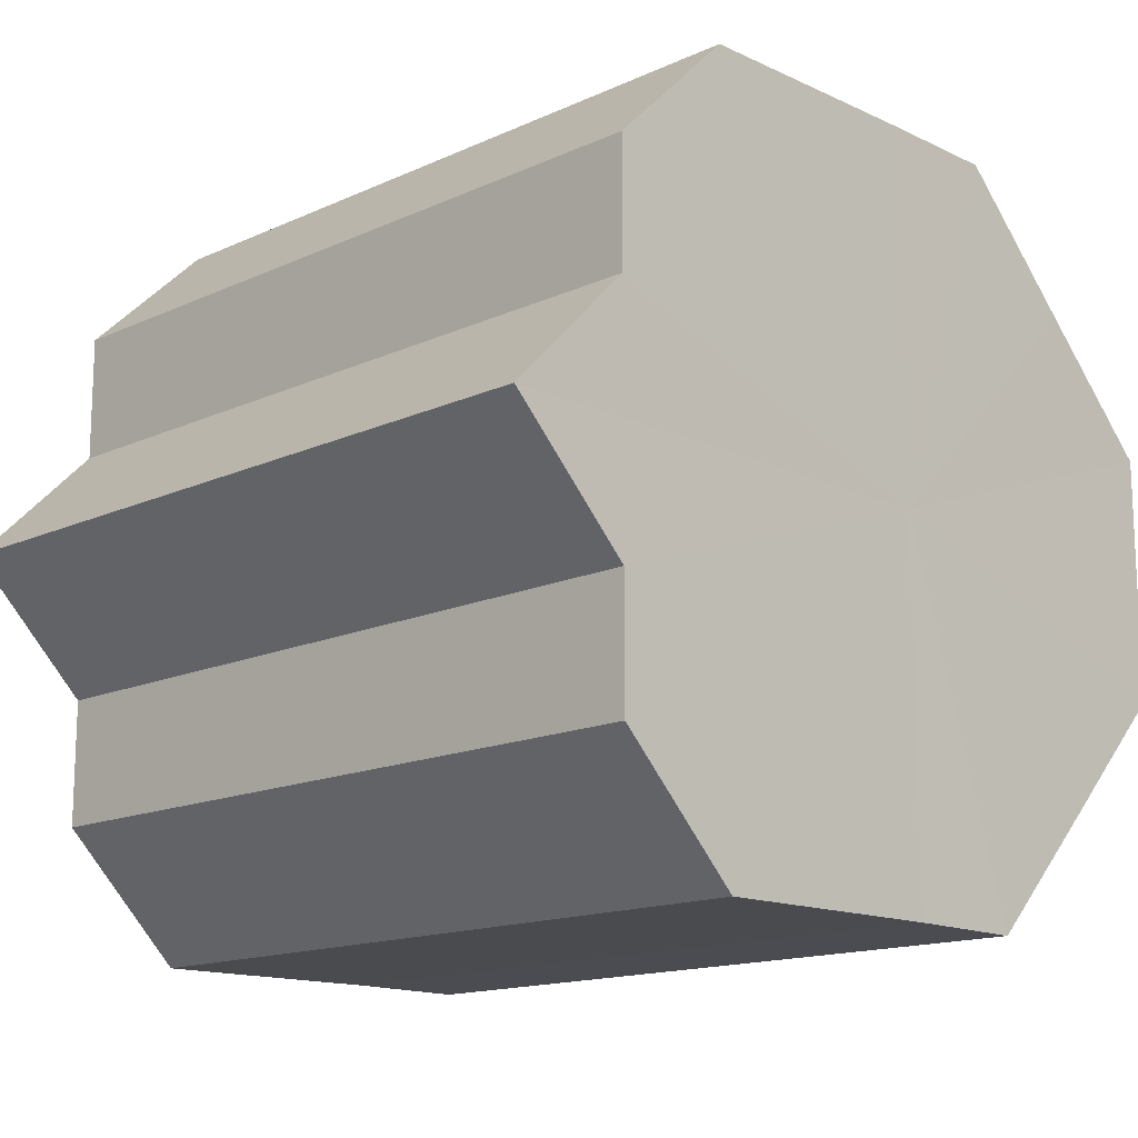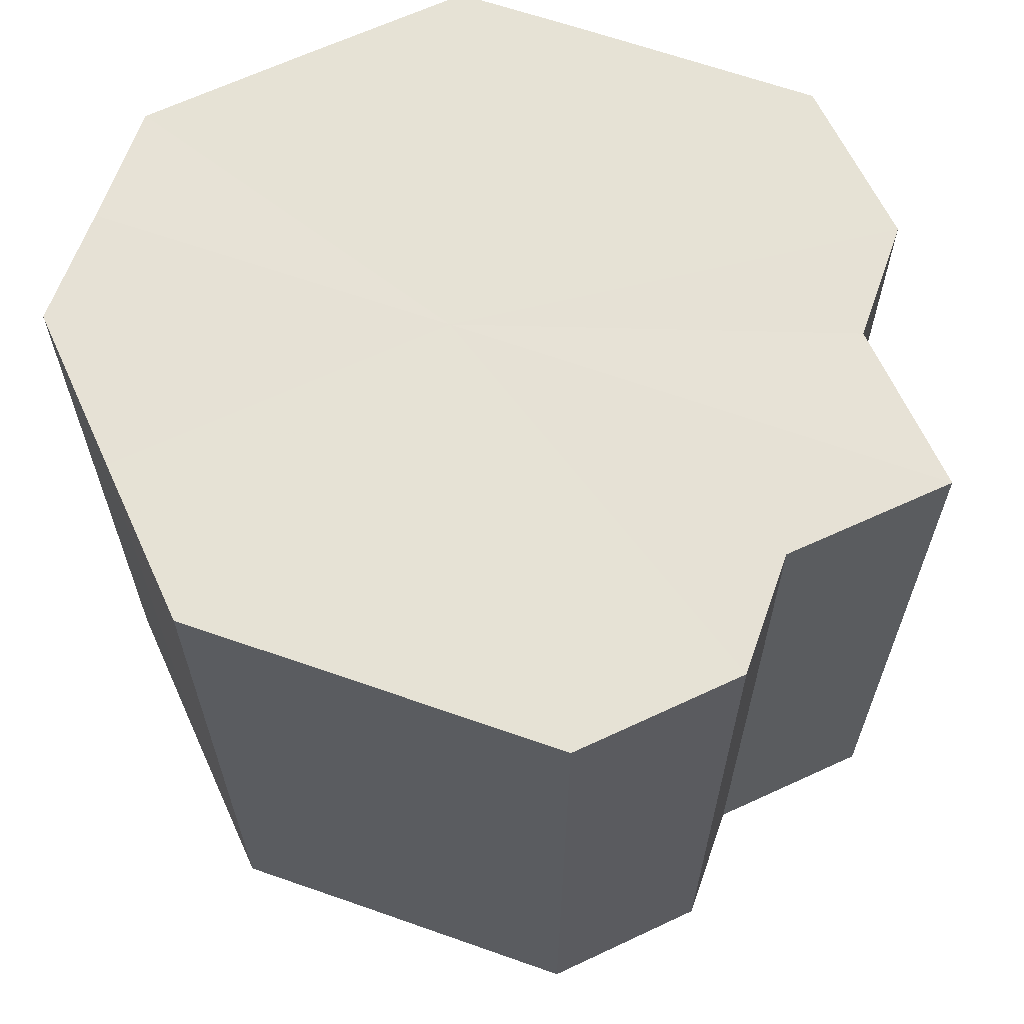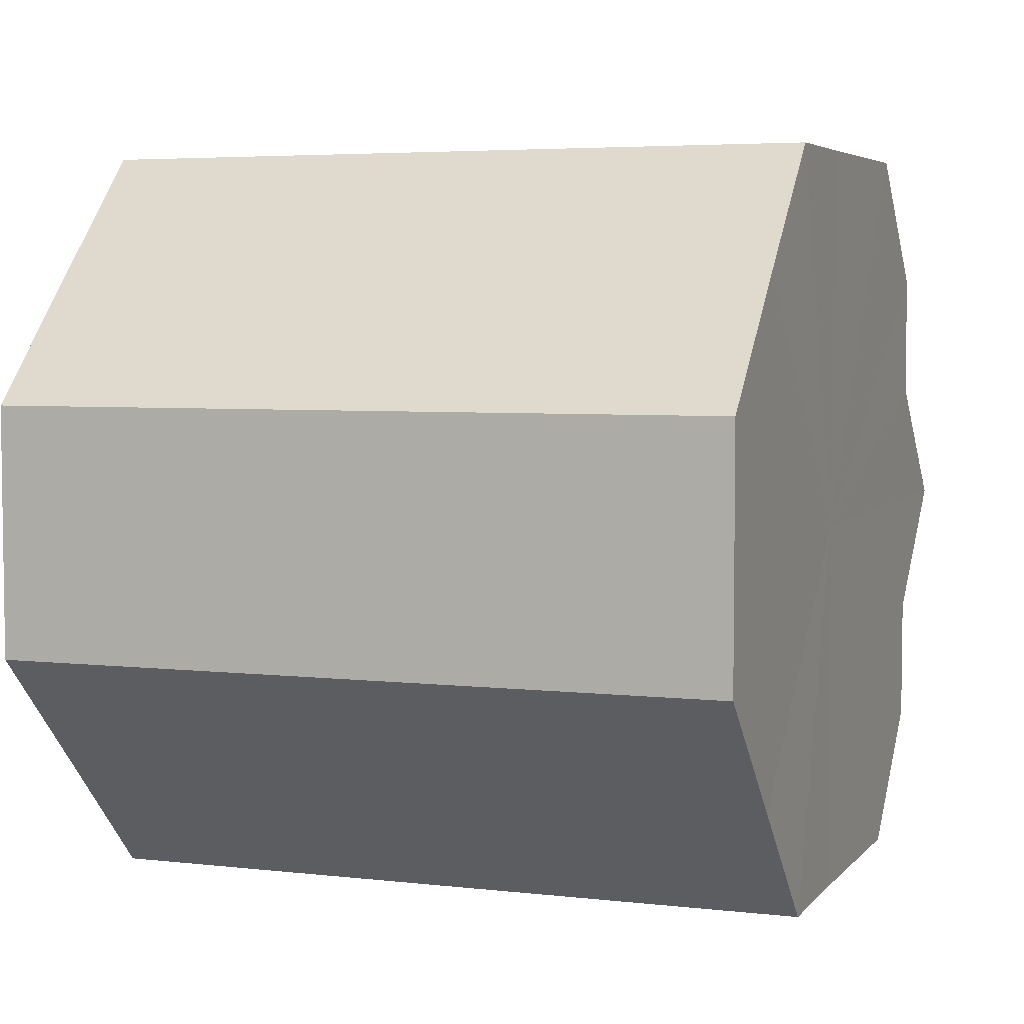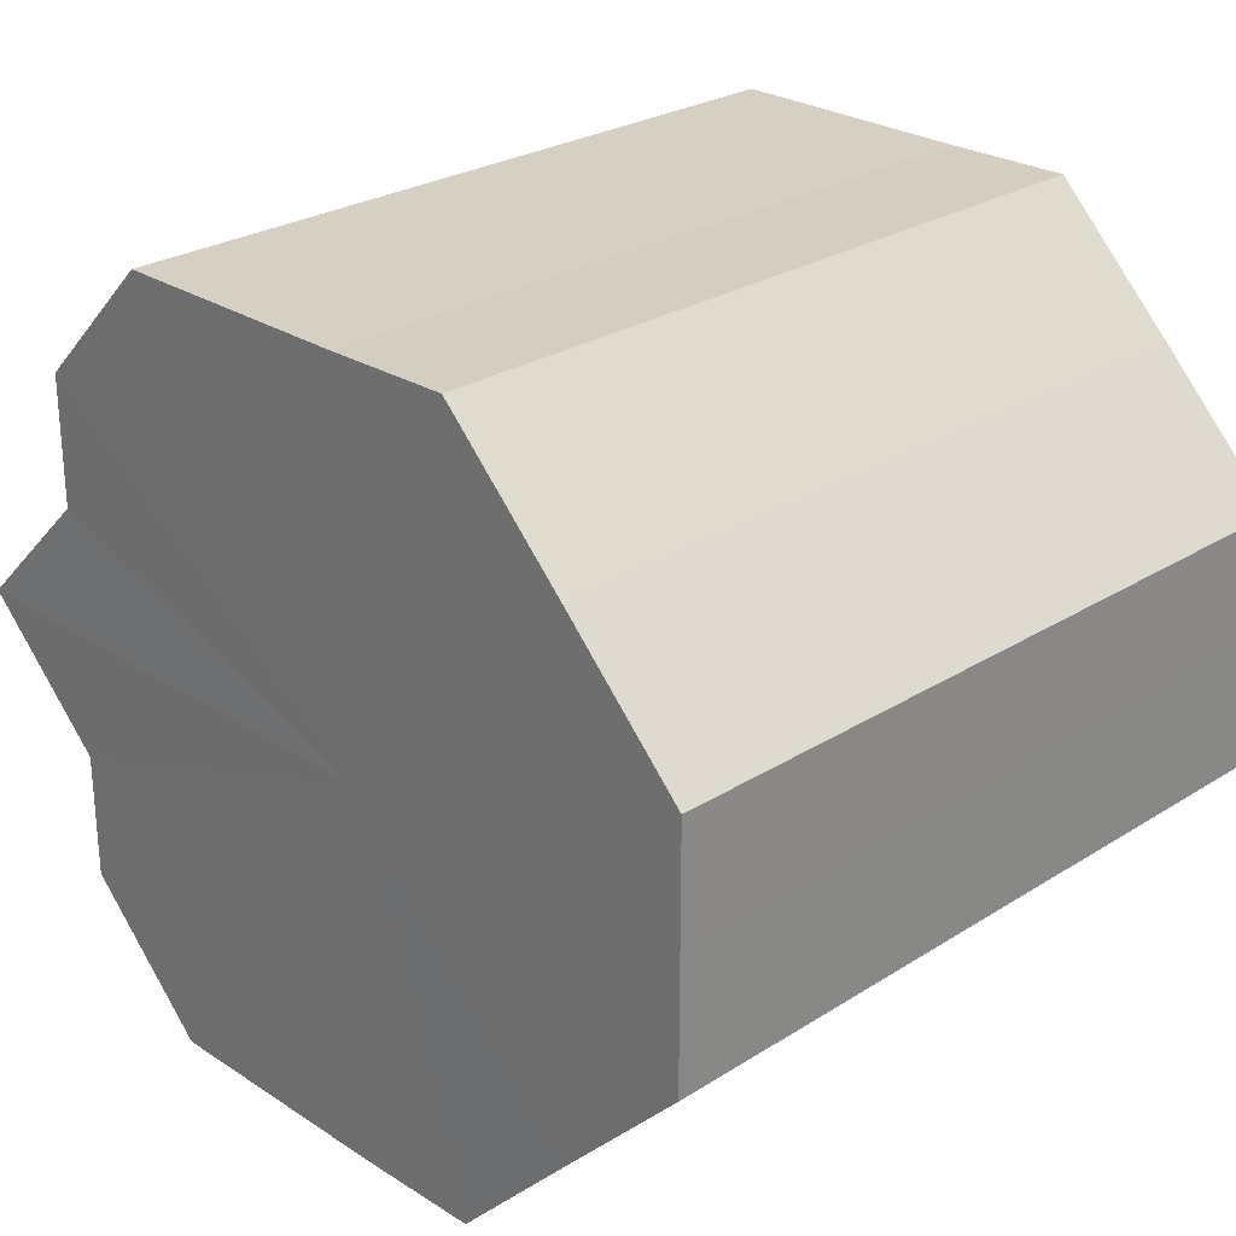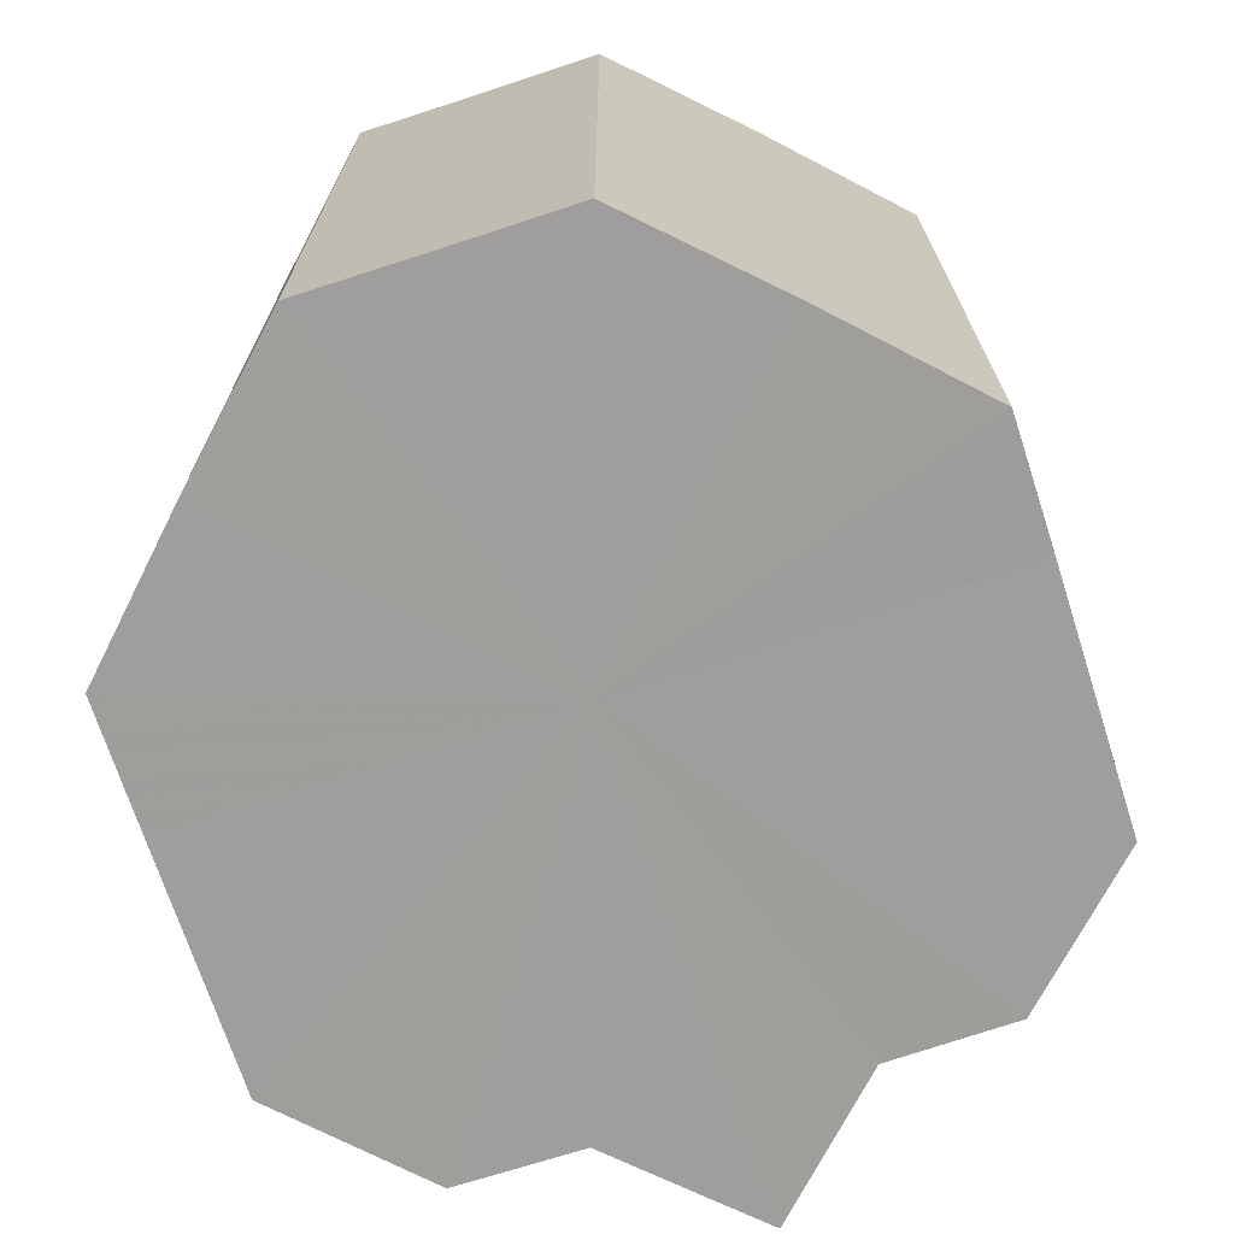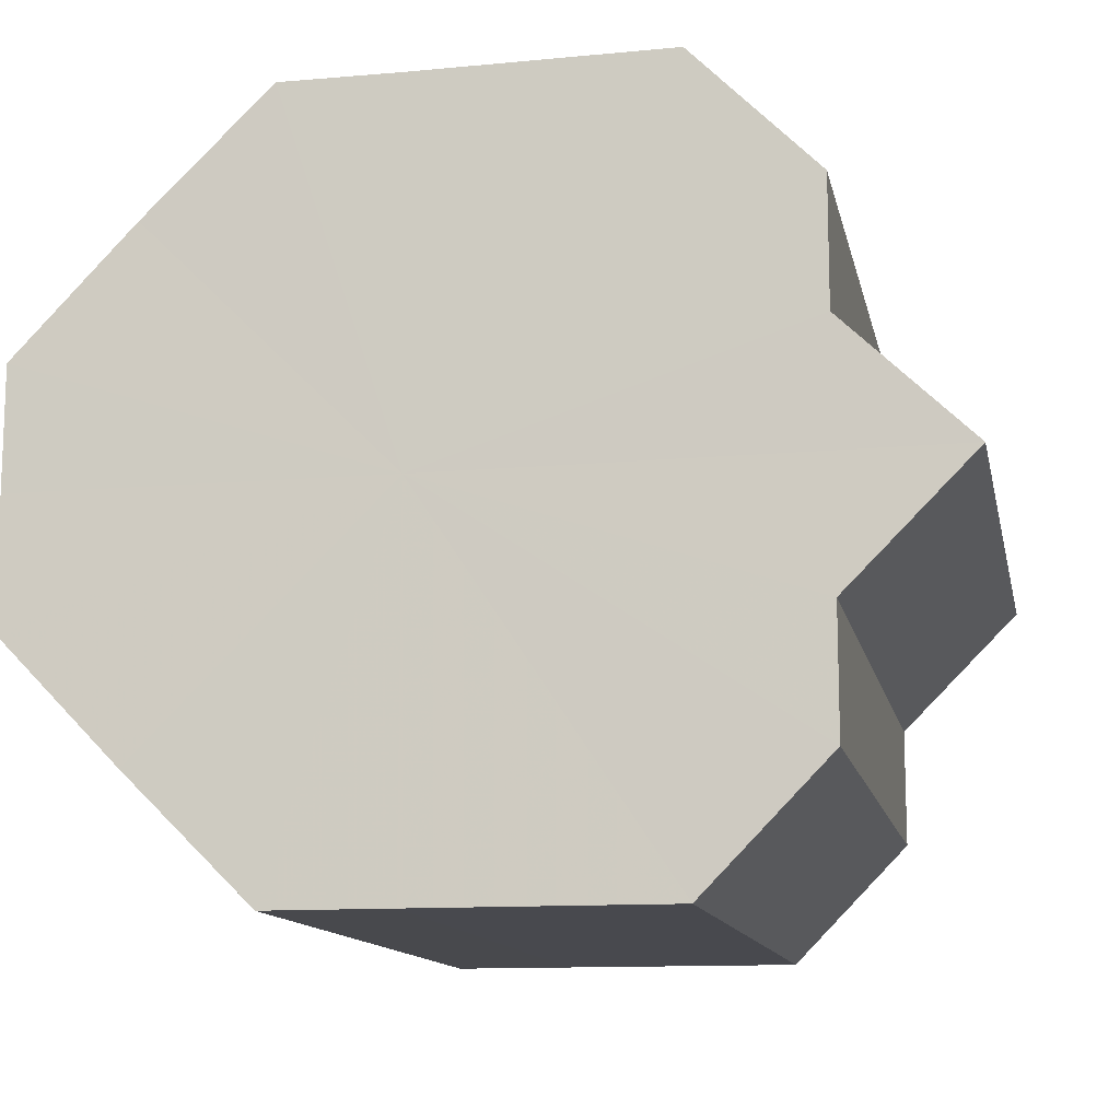
<metadata>
{"format":"obj","ext":"obj","renderer":"f3d","projection":"perspective","resolution":1024,"background":"white","views":[{"elev":-14.7,"azim":134.4,"up":"+Y"},{"elev":64.0,"azim":19.7,"up":"+Z"},{"elev":4.7,"azim":-69.6,"up":"+Y"},{"elev":26.3,"azim":-134.8,"up":"+Y"},{"elev":-70.9,"azim":-72.0,"up":"+Z"},{"elev":-12.6,"azim":11.5,"up":"+Y"}]}
</metadata>
<code>
o 10167
v 2250 1880 17.02
v 2250 1880 17.02
v 2250 1880 17.08
v 2250 1880 17.02
v 2250 1880 17.08
v 2250 1880 17.02
v 2250 1880 17.08
v 2250 1880 17.02
v 2250 1880 17.08
v 2250 1880 17.02
v 2250 1880 17.08
v 2250 1880 17.02
v 2250 1880 17.08
v 2250 1880 17.02
v 2250 1880 17.08
v 2250 1880 17.02
v 2250 1880 17.08
v 2250 1880 17.02
v 2250 1880 17.08
v 2250 1880 17.02
v 2250 1880 17.08
v 2250 1880 17.02
v 2250 1880 17.08
v 2250 1880 17.02
v 2250 1880 17.08
v 2250 1880 17.02
v 2250 1880 17.08
v 2250 1880 17.02
v 2250 1880 17.08
v 2250 1880 17.02
v 2250 1880 17.08
v 2250 1880 17.02
v 2250 1880 17.08
v 2250 1880 17.02
v 2250 1880 17.08
v 2250 1880 17.02
v 2250 1880 17.08
v 2250 1880 17.02
v 2250 1880 17.08
v 2250 1880 17.02
v 2250 1880 17.08
v 2250 1880 17.02
v 2250 1880 17.08
v 2250 1880 17.02
v 2250 1880 17.08
v 2250 1880 17.02
v 2250 1880 17.08
v 2250 1880 17.02
v 2250 1880 17.08
v 2250 1880 17.02
v 2250 1880 17.08
v 2250 1880 17.02
v 2250 1880 17.08
v 2250 1880 17.02
v 2250 1880 17.08
v 2250 1880 17.02
v 2250 1880 17.08
v 2250 1880 17.02
v 2250 1880 17.08
v 2250 1880 17.02
v 2250 1880 17.08
v 2250 1880 17.02
v 2250 1880 17.08
v 2250 1880 17.02
v 2250 1880 17.08
v 2250 1880 17.02
v 2250 1880 17.02
v 2250 1880 17.02
v 2250 1880 17.02
v 2250 1880 17.02
v 2250 1880 17.02
v 2250 1880 17.02
v 2250 1880 17.02
v 2250 1880 17.02
v 2250 1880 17.02
v 2250 1880 17.02
v 2250 1880 17.02
v 2250 1880 17.02
v 2250 1880 17.02
v 2250 1880 17.02
v 2250 1880 17.02
v 2250 1880 17.08
v 2250 1880 17.08
v 2250 1880 17.08
v 2250 1880 17.08
v 2250 1880 17.08
v 2250 1880 17.08
v 2250 1880 17.08
v 2250 1880 17.08
v 2250 1880 17.08
v 2250 1880 17.08
v 2250 1880 17.08
v 2250 1880 17.08
v 2250 1880 17.08
v 2250 1880 17.08
v 2250 1880 17.08
v 2250 1880 17.08
v 2250 1880 17.08
f 1 2 3
f 2 4 5
f 3 6 7
f 4 8 9
f 8 10 11
f 7 12 13
f 10 14 15
f 14 16 17
f 13 18 19
f 16 20 21
f 20 22 23
f 19 24 25
f 22 26 27
f 26 28 29
f 25 30 31
f 28 32 33
f 32 34 35
f 31 36 37
f 34 38 39
f 38 40 41
f 37 42 43
f 40 44 45
f 44 46 47
f 43 48 49
f 49 50 51
f 51 52 53
f 53 54 55
f 55 56 57
f 57 58 59
f 59 60 61
f 61 62 63
f 63 64 65
f 66 64 67
f 66 68 64
f 66 67 69
f 66 70 68
f 66 69 71
f 66 72 70
f 66 71 73
f 66 74 72
f 66 73 75
f 66 76 74
f 66 75 77
f 66 78 76
f 66 77 79
f 66 80 78
f 66 79 81
f 66 81 80
f 82 83 84
f 82 85 83
f 82 84 86
f 82 87 85
f 82 86 88
f 82 89 87
f 82 88 90
f 82 91 89
f 82 90 92
f 82 93 91
f 82 92 94
f 82 95 93
f 82 94 96
f 82 97 95
f 82 96 98
f 82 98 97

</code>
